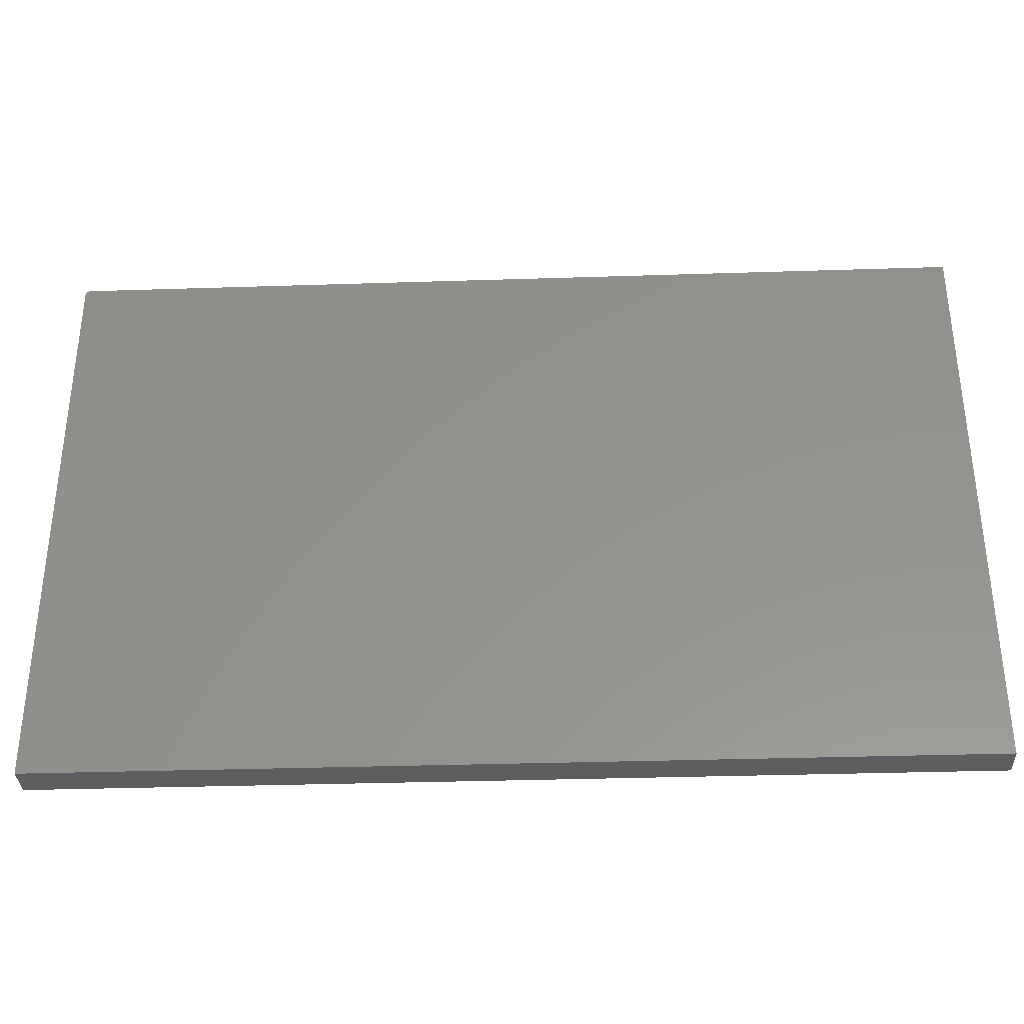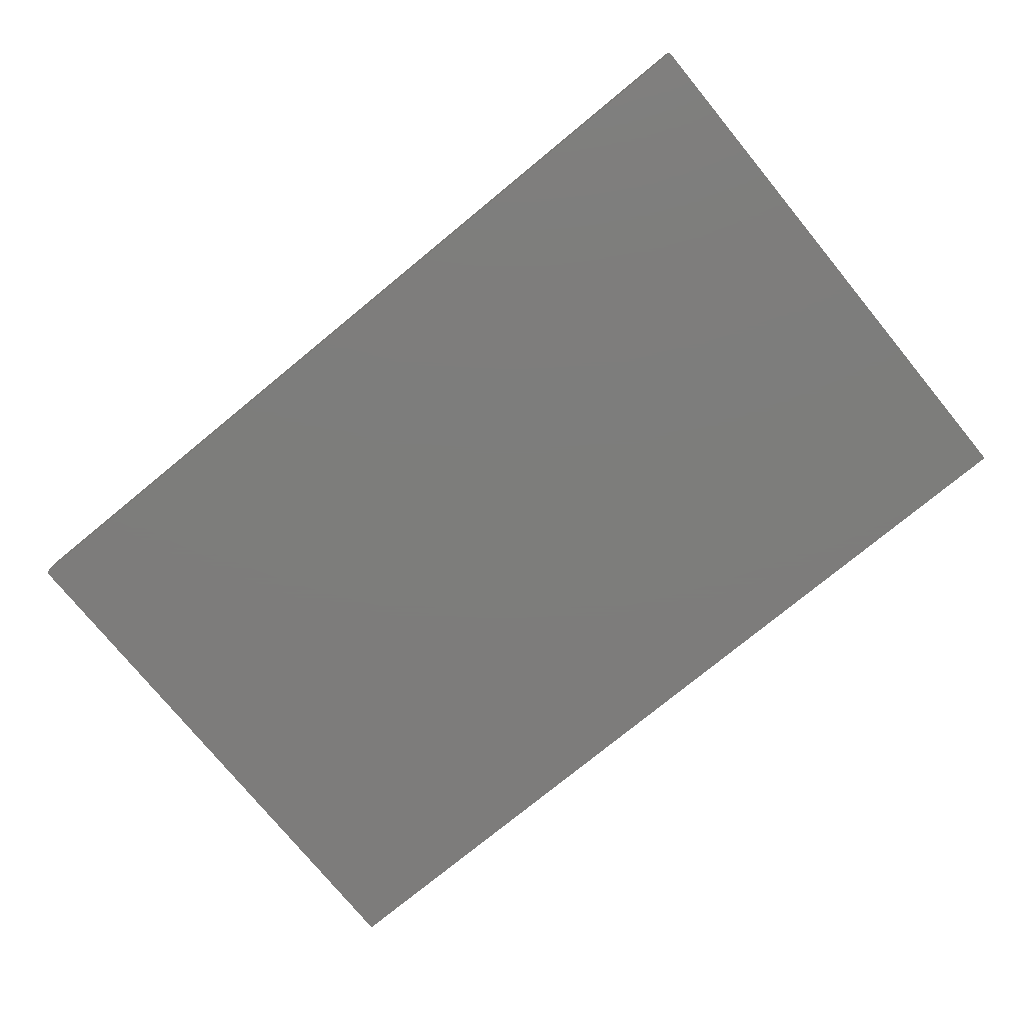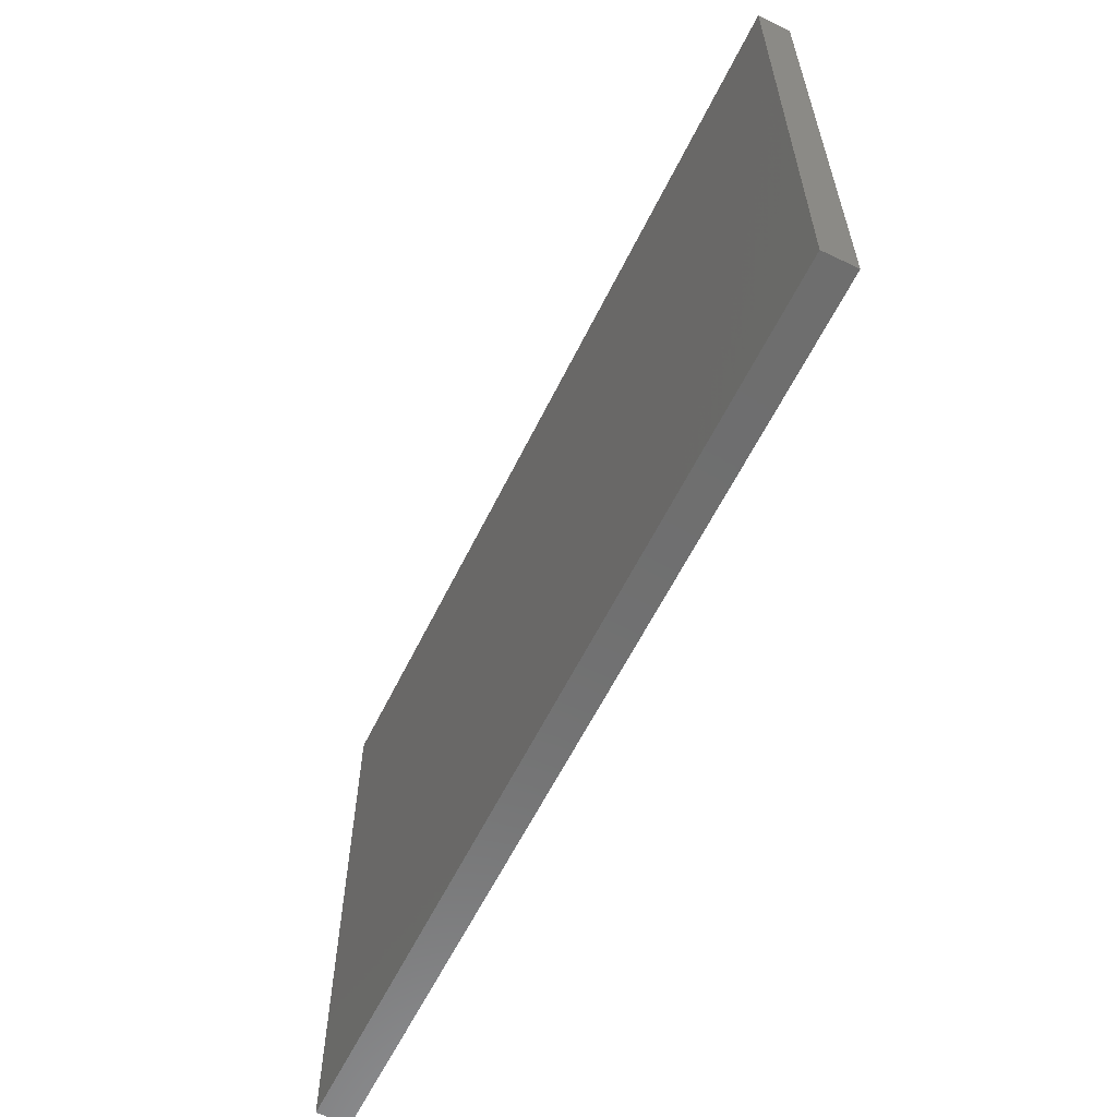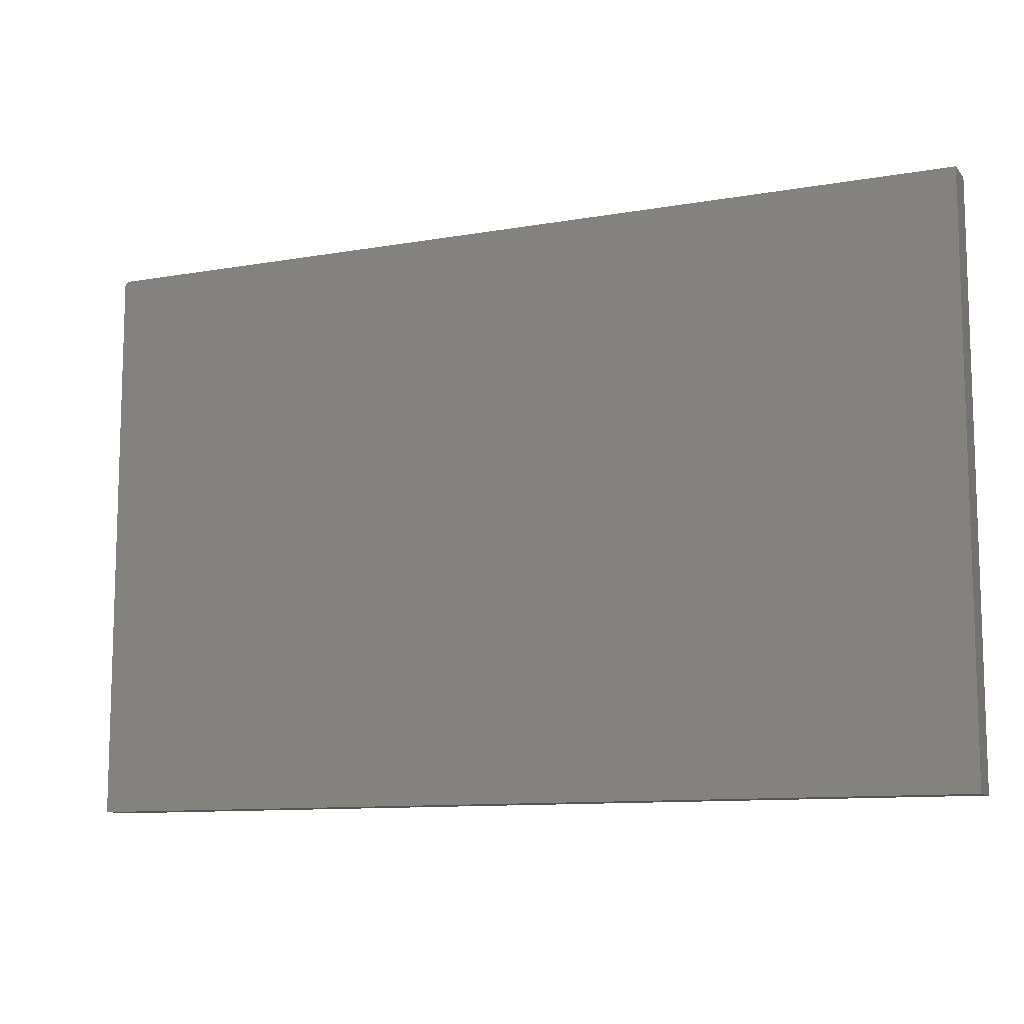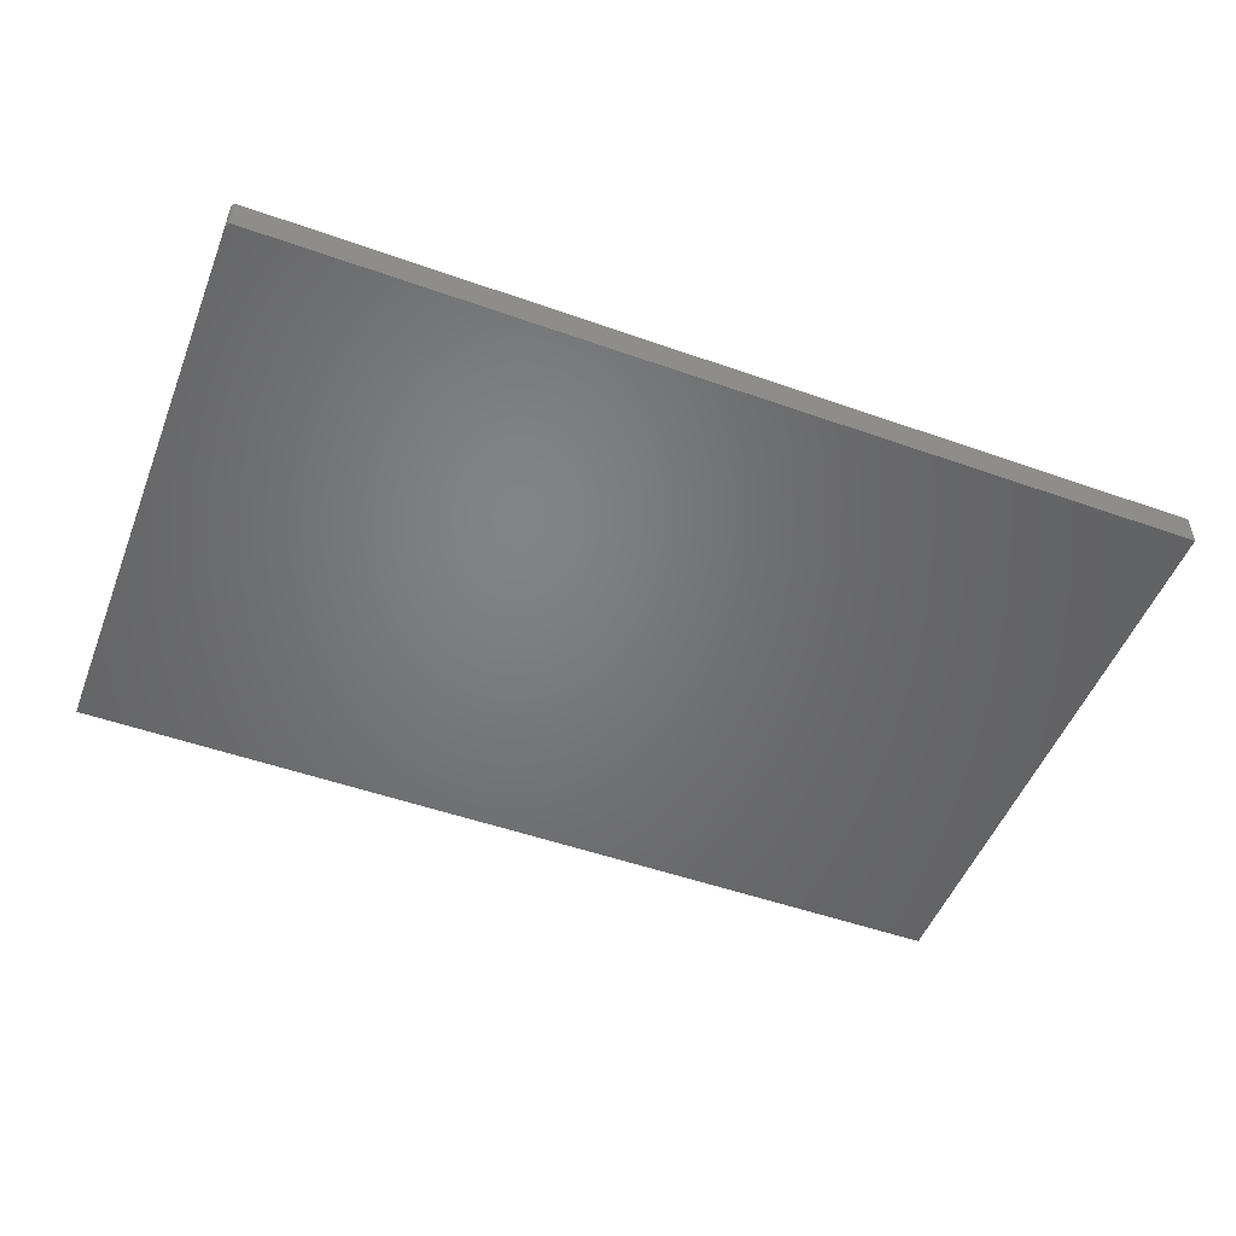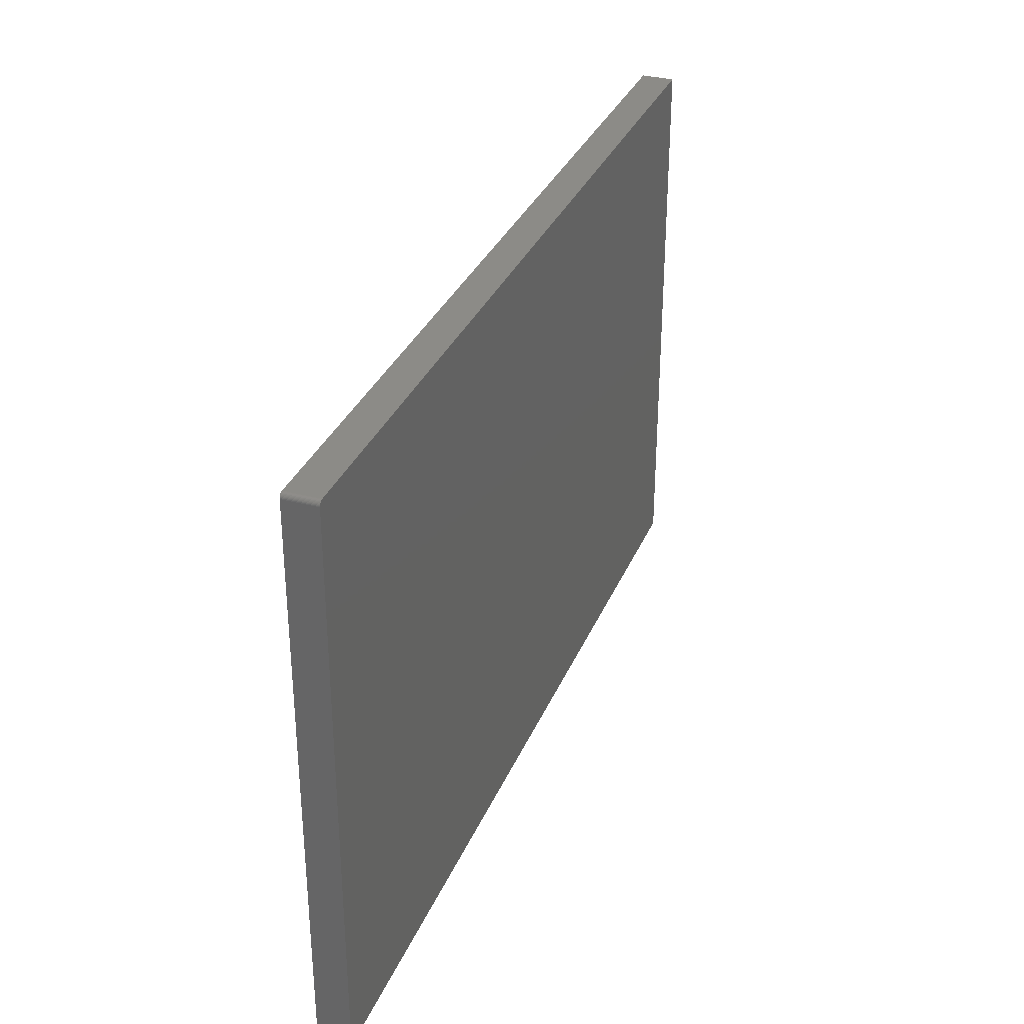
<metadata>
{"format":"stl","ext":"stl","renderer":"f3d","projection":"perspective","resolution":1024,"background":"white","views":[{"elev":-34.2,"azim":-177.5,"up":"+Y"},{"elev":-76.4,"azim":-140.6,"up":"+Z"},{"elev":-60.3,"azim":-116.1,"up":"+Y"},{"elev":-10.6,"azim":-156.2,"up":"+Y"},{"elev":-50.9,"azim":158.9,"up":"+Z"},{"elev":32.8,"azim":110.4,"up":"+Y"}]}
</metadata>
<code>
# stl→obj: 24 verts, 44 faces
v 0.75 0.4708 0.05469
v -0.75 -0.4688 0.05469
v 0.75 -0.4688 0.05469
v 0.7498 0.4723 0.05469
v 0.7494 0.4738 0.05469
v 0.7487 0.4751 0.05469
v 0.7477 0.4763 0.05469
v 0.7465 0.4773 0.05469
v 0.7452 0.478 0.05469
v 0.7437 0.4785 0.05469
v 0.7422 0.4786 0.05469
v -0.75 0.4786 0.05469
v 0.75 -0.4688 0
v -0.75 -0.4688 0
v 0.75 0.4708 0
v 0.7498 0.4723 0
v 0.7422 0.4786 0
v 0.7437 0.4785 0
v 0.7452 0.478 0
v 0.7465 0.4773 0
v 0.7477 0.4763 0
v 0.7487 0.4751 0
v 0.7494 0.4738 0
v -0.75 0.4786 0
f 1 2 3
f 4 5 6
f 4 6 7
f 4 7 8
f 4 8 9
f 4 9 10
f 4 10 11
f 12 2 1
f 12 1 4
f 12 4 11
f 13 14 15
f 16 17 18
f 16 18 19
f 16 19 20
f 16 20 21
f 16 21 22
f 16 22 23
f 24 17 16
f 24 16 15
f 24 15 14
f 11 17 12
f 12 17 24
f 3 13 1
f 1 13 15
f 17 11 18
f 18 11 10
f 18 10 19
f 19 10 9
f 19 9 20
f 20 9 8
f 20 8 21
f 21 8 7
f 21 7 22
f 22 7 6
f 22 6 23
f 23 6 5
f 23 5 16
f 16 5 4
f 16 4 15
f 15 4 1
f 12 24 2
f 2 24 14
f 2 14 3
f 3 14 13

</code>
